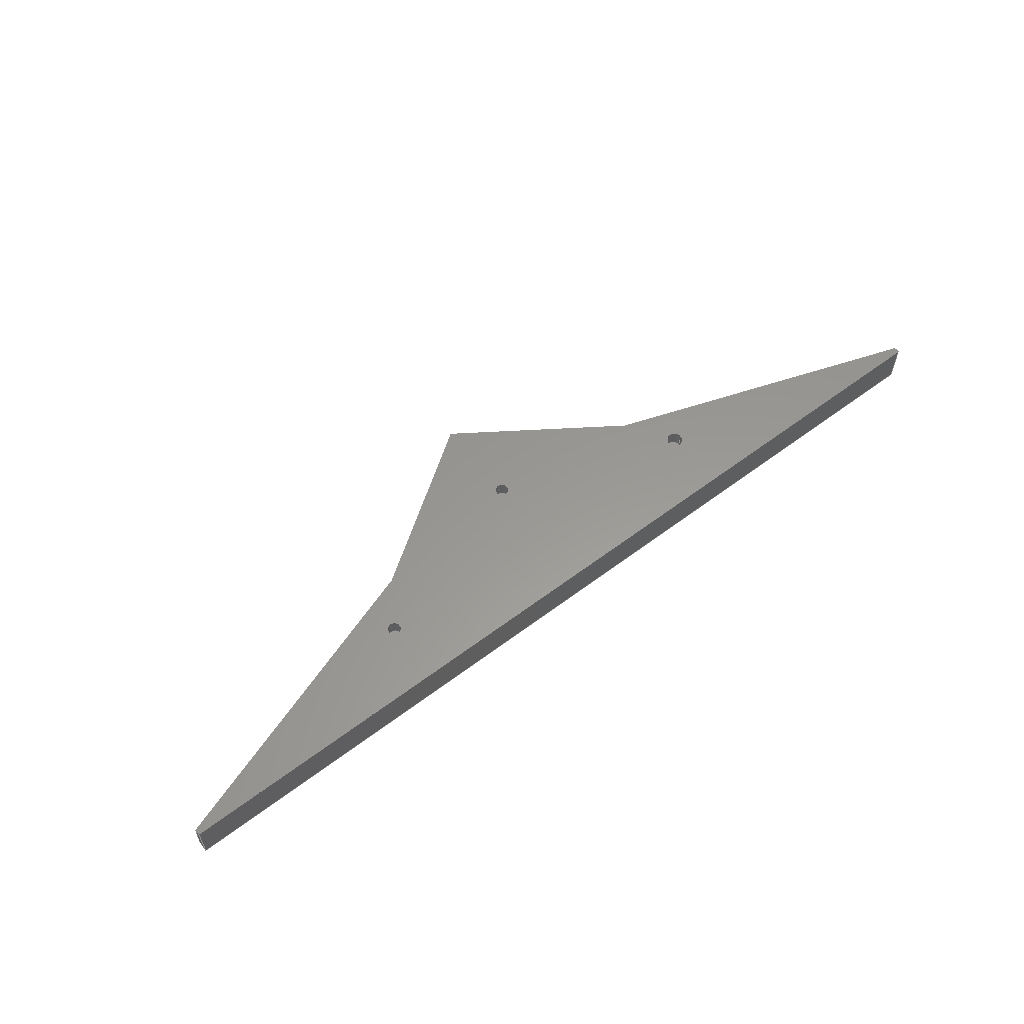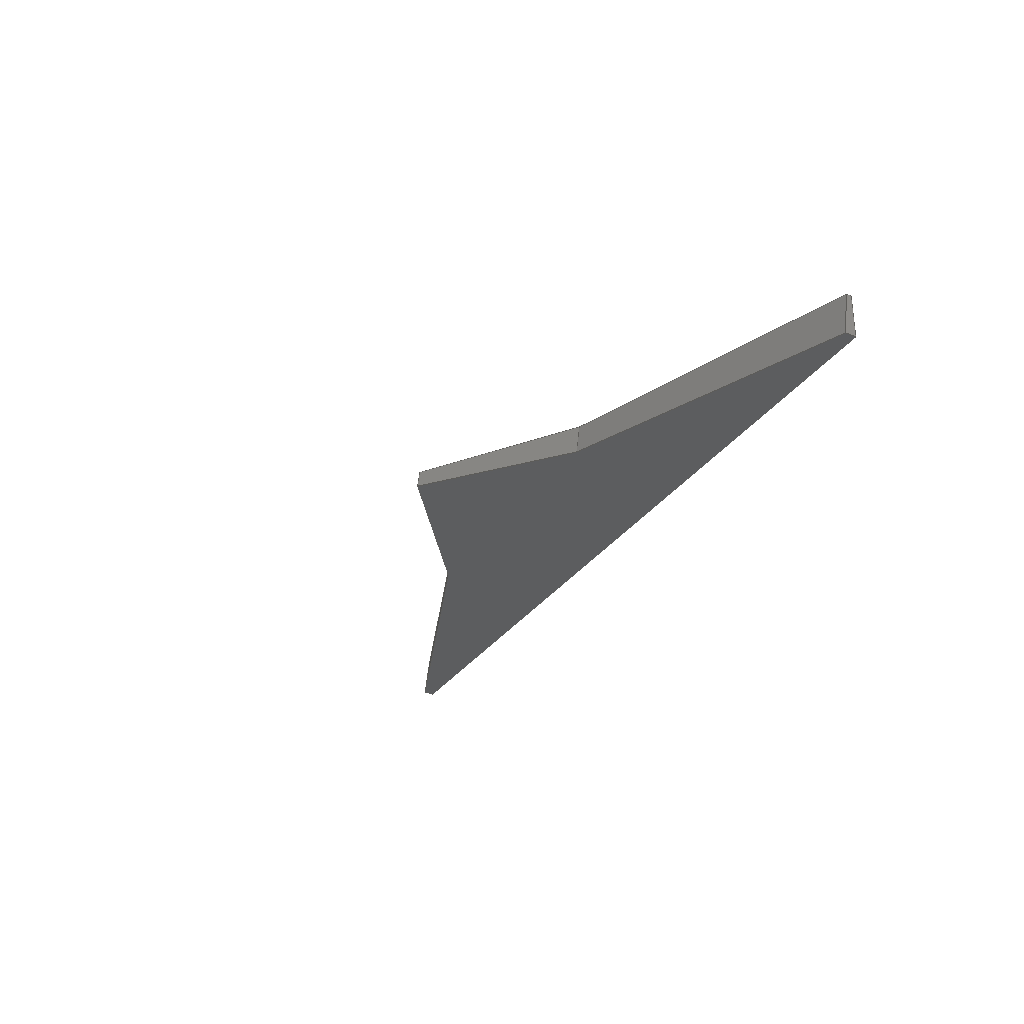
<metadata>
{"format":"step","ext":"step","renderer":"f3d","projection":"perspective","resolution":1024,"background":"white","views":[{"elev":59.1,"azim":142.2,"up":"+Z"},{"elev":-28.1,"azim":64.0,"up":"+Z"}]}
</metadata>
<code>
ISO-10303-21;
DATA;
#1=MECHANICAL_DESIGN_GEOMETRIC_PRESENTATION_REPRESENTATION('',(#4),#408);
#2=SHAPE_REPRESENTATION_RELATIONSHIP('SRR','None',#415,#3);
#3=ADVANCED_BREP_SHAPE_REPRESENTATION('',(#5),#407);
#4=STYLED_ITEM('',(#425),#5);
#5=MANIFOLD_SOLID_BREP('Weight',#236);
#6=FACE_BOUND('',#44,.T.);
#7=FACE_BOUND('',#45,.T.);
#8=FACE_BOUND('',#46,.T.);
#9=PLANE('',#253);
#10=PLANE('',#257);
#11=PLANE('',#261);
#12=PLANE('',#262);
#13=PLANE('',#263);
#14=PLANE('',#264);
#15=PLANE('',#265);
#16=PLANE('',#266);
#17=PLANE('',#267);
#18=PLANE('',#268);
#19=PLANE('',#269);
#20=PLANE('',#270);
#21=FACE_OUTER_BOUND('',#36,.T.);
#22=FACE_OUTER_BOUND('',#37,.T.);
#23=FACE_OUTER_BOUND('',#38,.T.);
#24=FACE_OUTER_BOUND('',#39,.T.);
#25=FACE_OUTER_BOUND('',#40,.T.);
#26=FACE_OUTER_BOUND('',#41,.T.);
#27=FACE_OUTER_BOUND('',#42,.T.);
#28=FACE_OUTER_BOUND('',#43,.T.);
#29=FACE_OUTER_BOUND('',#47,.T.);
#30=FACE_OUTER_BOUND('',#48,.T.);
#31=FACE_OUTER_BOUND('',#49,.T.);
#32=FACE_OUTER_BOUND('',#50,.T.);
#33=FACE_OUTER_BOUND('',#51,.T.);
#34=FACE_OUTER_BOUND('',#52,.T.);
#35=FACE_OUTER_BOUND('',#53,.T.);
#36=EDGE_LOOP('',(#158,#159,#160,#161));
#37=EDGE_LOOP('',(#162));
#38=EDGE_LOOP('',(#163,#164,#165,#166));
#39=EDGE_LOOP('',(#167));
#40=EDGE_LOOP('',(#168,#169,#170,#171));
#41=EDGE_LOOP('',(#172));
#42=EDGE_LOOP('',(#173,#174,#175,#176));
#43=EDGE_LOOP('',(#177,#178,#179,#180,#181,#182,#183));
#44=EDGE_LOOP('',(#184));
#45=EDGE_LOOP('',(#185));
#46=EDGE_LOOP('',(#186));
#47=EDGE_LOOP('',(#187,#188,#189,#190));
#48=EDGE_LOOP('',(#191,#192,#193,#194));
#49=EDGE_LOOP('',(#195,#196,#197,#198));
#50=EDGE_LOOP('',(#199,#200,#201,#202));
#51=EDGE_LOOP('',(#203,#204,#205,#206,#207,#208,#209));
#52=EDGE_LOOP('',(#210,#211,#212,#213));
#53=EDGE_LOOP('',(#214,#215,#216,#217));
#54=LINE('',#344,#78);
#55=LINE('',#351,#79);
#56=LINE('',#358,#80);
#57=LINE('',#364,#81);
#58=LINE('',#366,#82);
#59=LINE('',#368,#83);
#60=LINE('',#369,#84);
#61=LINE('',#372,#85);
#62=LINE('',#374,#86);
#63=LINE('',#376,#87);
#64=LINE('',#378,#88);
#65=LINE('',#380,#89);
#66=LINE('',#381,#90);
#67=LINE('',#384,#91);
#68=LINE('',#386,#92);
#69=LINE('',#387,#93);
#70=LINE('',#389,#94);
#71=LINE('',#392,#95);
#72=LINE('',#393,#96);
#73=LINE('',#396,#97);
#74=LINE('',#397,#98);
#75=LINE('',#400,#99);
#76=LINE('',#401,#100);
#77=LINE('',#403,#101);
#78=VECTOR('',#277,2);
#79=VECTOR('',#286,2);
#80=VECTOR('',#295,2);
#81=VECTOR('',#302,10);
#82=VECTOR('',#303,10);
#83=VECTOR('',#304,10);
#84=VECTOR('',#305,10);
#85=VECTOR('',#308,10);
#86=VECTOR('',#309,10);
#87=VECTOR('',#310,10);
#88=VECTOR('',#311,10);
#89=VECTOR('',#312,10);
#90=VECTOR('',#313,10);
#91=VECTOR('',#316,10);
#92=VECTOR('',#317,10);
#93=VECTOR('',#318,10);
#94=VECTOR('',#321,10);
#95=VECTOR('',#324,10);
#96=VECTOR('',#325,10);
#97=VECTOR('',#328,10);
#98=VECTOR('',#329,10);
#99=VECTOR('',#332,10);
#100=VECTOR('',#333,10);
#101=VECTOR('',#336,10);
#102=CIRCLE('',#251,1.666);
#103=CIRCLE('',#252,1.666);
#104=CIRCLE('',#255,2);
#105=CIRCLE('',#256,2);
#106=CIRCLE('',#259,1.666);
#107=CIRCLE('',#260,1.666);
#108=VERTEX_POINT('',#341);
#109=VERTEX_POINT('',#343);
#110=VERTEX_POINT('',#348);
#111=VERTEX_POINT('',#350);
#112=VERTEX_POINT('',#355);
#113=VERTEX_POINT('',#357);
#114=VERTEX_POINT('',#362);
#115=VERTEX_POINT('',#363);
#116=VERTEX_POINT('',#365);
#117=VERTEX_POINT('',#367);
#118=VERTEX_POINT('',#371);
#119=VERTEX_POINT('',#373);
#120=VERTEX_POINT('',#375);
#121=VERTEX_POINT('',#377);
#122=VERTEX_POINT('',#379);
#123=VERTEX_POINT('',#383);
#124=VERTEX_POINT('',#385);
#125=VERTEX_POINT('',#391);
#126=VERTEX_POINT('',#395);
#127=VERTEX_POINT('',#399);
#128=EDGE_CURVE('',#108,#108,#102,.T.);
#129=EDGE_CURVE('',#108,#109,#54,.T.);
#130=EDGE_CURVE('',#109,#109,#103,.F.);
#131=EDGE_CURVE('',#110,#110,#104,.T.);
#132=EDGE_CURVE('',#110,#111,#55,.T.);
#133=EDGE_CURVE('',#111,#111,#105,.T.);
#134=EDGE_CURVE('',#112,#112,#106,.T.);
#135=EDGE_CURVE('',#112,#113,#56,.T.);
#136=EDGE_CURVE('',#113,#113,#107,.F.);
#137=EDGE_CURVE('',#114,#115,#57,.T.);
#138=EDGE_CURVE('',#115,#116,#58,.T.);
#139=EDGE_CURVE('',#116,#117,#59,.T.);
#140=EDGE_CURVE('',#114,#117,#60,.T.);
#141=EDGE_CURVE('',#118,#114,#61,.T.);
#142=EDGE_CURVE('',#117,#119,#62,.T.);
#143=EDGE_CURVE('',#119,#120,#63,.T.);
#144=EDGE_CURVE('',#120,#121,#64,.T.);
#145=EDGE_CURVE('',#121,#122,#65,.T.);
#146=EDGE_CURVE('',#118,#122,#66,.T.);
#147=EDGE_CURVE('',#123,#118,#67,.T.);
#148=EDGE_CURVE('',#122,#124,#68,.T.);
#149=EDGE_CURVE('',#124,#123,#69,.T.);
#150=EDGE_CURVE('',#115,#123,#70,.T.);
#151=EDGE_CURVE('',#125,#121,#71,.T.);
#152=EDGE_CURVE('',#124,#125,#72,.T.);
#153=EDGE_CURVE('',#116,#126,#73,.T.);
#154=EDGE_CURVE('',#126,#119,#74,.T.);
#155=EDGE_CURVE('',#127,#125,#75,.T.);
#156=EDGE_CURVE('',#126,#127,#76,.T.);
#157=EDGE_CURVE('',#127,#120,#77,.T.);
#158=ORIENTED_EDGE('',*,*,#128,.F.);
#159=ORIENTED_EDGE('',*,*,#129,.T.);
#160=ORIENTED_EDGE('',*,*,#130,.T.);
#161=ORIENTED_EDGE('',*,*,#129,.F.);
#162=ORIENTED_EDGE('',*,*,#130,.F.);
#163=ORIENTED_EDGE('',*,*,#131,.F.);
#164=ORIENTED_EDGE('',*,*,#132,.T.);
#165=ORIENTED_EDGE('',*,*,#133,.T.);
#166=ORIENTED_EDGE('',*,*,#132,.F.);
#167=ORIENTED_EDGE('',*,*,#133,.F.);
#168=ORIENTED_EDGE('',*,*,#134,.F.);
#169=ORIENTED_EDGE('',*,*,#135,.T.);
#170=ORIENTED_EDGE('',*,*,#136,.T.);
#171=ORIENTED_EDGE('',*,*,#135,.F.);
#172=ORIENTED_EDGE('',*,*,#136,.F.);
#173=ORIENTED_EDGE('',*,*,#137,.T.);
#174=ORIENTED_EDGE('',*,*,#138,.T.);
#175=ORIENTED_EDGE('',*,*,#139,.T.);
#176=ORIENTED_EDGE('',*,*,#140,.F.);
#177=ORIENTED_EDGE('',*,*,#141,.T.);
#178=ORIENTED_EDGE('',*,*,#140,.T.);
#179=ORIENTED_EDGE('',*,*,#142,.T.);
#180=ORIENTED_EDGE('',*,*,#143,.T.);
#181=ORIENTED_EDGE('',*,*,#144,.T.);
#182=ORIENTED_EDGE('',*,*,#145,.T.);
#183=ORIENTED_EDGE('',*,*,#146,.F.);
#184=ORIENTED_EDGE('',*,*,#128,.T.);
#185=ORIENTED_EDGE('',*,*,#131,.T.);
#186=ORIENTED_EDGE('',*,*,#134,.T.);
#187=ORIENTED_EDGE('',*,*,#147,.T.);
#188=ORIENTED_EDGE('',*,*,#146,.T.);
#189=ORIENTED_EDGE('',*,*,#148,.T.);
#190=ORIENTED_EDGE('',*,*,#149,.T.);
#191=ORIENTED_EDGE('',*,*,#137,.F.);
#192=ORIENTED_EDGE('',*,*,#141,.F.);
#193=ORIENTED_EDGE('',*,*,#147,.F.);
#194=ORIENTED_EDGE('',*,*,#150,.F.);
#195=ORIENTED_EDGE('',*,*,#148,.F.);
#196=ORIENTED_EDGE('',*,*,#145,.F.);
#197=ORIENTED_EDGE('',*,*,#151,.F.);
#198=ORIENTED_EDGE('',*,*,#152,.F.);
#199=ORIENTED_EDGE('',*,*,#139,.F.);
#200=ORIENTED_EDGE('',*,*,#153,.T.);
#201=ORIENTED_EDGE('',*,*,#154,.T.);
#202=ORIENTED_EDGE('',*,*,#142,.F.);
#203=ORIENTED_EDGE('',*,*,#138,.F.);
#204=ORIENTED_EDGE('',*,*,#150,.T.);
#205=ORIENTED_EDGE('',*,*,#149,.F.);
#206=ORIENTED_EDGE('',*,*,#152,.T.);
#207=ORIENTED_EDGE('',*,*,#155,.F.);
#208=ORIENTED_EDGE('',*,*,#156,.F.);
#209=ORIENTED_EDGE('',*,*,#153,.F.);
#210=ORIENTED_EDGE('',*,*,#144,.F.);
#211=ORIENTED_EDGE('',*,*,#157,.F.);
#212=ORIENTED_EDGE('',*,*,#155,.T.);
#213=ORIENTED_EDGE('',*,*,#151,.T.);
#214=ORIENTED_EDGE('',*,*,#143,.F.);
#215=ORIENTED_EDGE('',*,*,#154,.F.);
#216=ORIENTED_EDGE('',*,*,#156,.T.);
#217=ORIENTED_EDGE('',*,*,#157,.T.);
#218=CYLINDRICAL_SURFACE('',#250,1.666);
#219=CYLINDRICAL_SURFACE('',#254,2);
#220=CYLINDRICAL_SURFACE('',#258,1.666);
#221=ADVANCED_FACE('',(#21),#218,.F.);
#222=ADVANCED_FACE('',(#22),#9,.F.);
#223=ADVANCED_FACE('',(#23),#219,.F.);
#224=ADVANCED_FACE('',(#24),#10,.F.);
#225=ADVANCED_FACE('',(#25),#220,.F.);
#226=ADVANCED_FACE('',(#26),#11,.F.);
#227=ADVANCED_FACE('',(#27),#12,.T.);
#228=ADVANCED_FACE('',(#28,#6,#7,#8),#13,.T.);
#229=ADVANCED_FACE('',(#29),#14,.T.);
#230=ADVANCED_FACE('',(#30),#15,.F.);
#231=ADVANCED_FACE('',(#31),#16,.T.);
#232=ADVANCED_FACE('',(#32),#17,.T.);
#233=ADVANCED_FACE('',(#33),#18,.T.);
#234=ADVANCED_FACE('',(#34),#19,.T.);
#235=ADVANCED_FACE('',(#35),#20,.T.);
#236=CLOSED_SHELL('',(#221,#222,#223,#224,#225,#226,#227,#228,#229,#230,
#231,#232,#233,#234,#235));
#237=DERIVED_UNIT_ELEMENT(#239,1);
#238=DERIVED_UNIT_ELEMENT(#410,-3);
#239=(
MASS_UNIT()
NAMED_UNIT(*)
SI_UNIT(.KILO.,.GRAM.)
);
#240=DERIVED_UNIT((#237,#238));
#241=MEASURE_REPRESENTATION_ITEM('density measure',
POSITIVE_RATIO_MEASURE(7850),#240);
#242=PROPERTY_DEFINITION_REPRESENTATION(#247,#244);
#243=PROPERTY_DEFINITION_REPRESENTATION(#248,#245);
#244=REPRESENTATION('material name',(#246),#407);
#245=REPRESENTATION('density',(#241),#407);
#246=DESCRIPTIVE_REPRESENTATION_ITEM('Steel','Steel');
#247=PROPERTY_DEFINITION('material property','material name',#417);
#248=PROPERTY_DEFINITION('material property','density of part',#417);
#249=AXIS2_PLACEMENT_3D('placement',#339,#271,#272);
#250=AXIS2_PLACEMENT_3D('',#340,#273,#274);
#251=AXIS2_PLACEMENT_3D('',#342,#275,#276);
#252=AXIS2_PLACEMENT_3D('',#345,#278,#279);
#253=AXIS2_PLACEMENT_3D('',#346,#280,#281);
#254=AXIS2_PLACEMENT_3D('',#347,#282,#283);
#255=AXIS2_PLACEMENT_3D('',#349,#284,#285);
#256=AXIS2_PLACEMENT_3D('',#352,#287,#288);
#257=AXIS2_PLACEMENT_3D('',#353,#289,#290);
#258=AXIS2_PLACEMENT_3D('',#354,#291,#292);
#259=AXIS2_PLACEMENT_3D('',#356,#293,#294);
#260=AXIS2_PLACEMENT_3D('',#359,#296,#297);
#261=AXIS2_PLACEMENT_3D('',#360,#298,#299);
#262=AXIS2_PLACEMENT_3D('',#361,#300,#301);
#263=AXIS2_PLACEMENT_3D('',#370,#306,#307);
#264=AXIS2_PLACEMENT_3D('',#382,#314,#315);
#265=AXIS2_PLACEMENT_3D('',#388,#319,#320);
#266=AXIS2_PLACEMENT_3D('',#390,#322,#323);
#267=AXIS2_PLACEMENT_3D('',#394,#326,#327);
#268=AXIS2_PLACEMENT_3D('',#398,#330,#331);
#269=AXIS2_PLACEMENT_3D('',#402,#334,#335);
#270=AXIS2_PLACEMENT_3D('',#404,#337,#338);
#271=DIRECTION('axis',(0,0,1));
#272=DIRECTION('refdir',(1,0,0));
#273=DIRECTION('center_axis',(0,0,-1));
#274=DIRECTION('ref_axis',(1,0,0));
#275=DIRECTION('center_axis',(0,0,-1));
#276=DIRECTION('ref_axis',(1,0,0));
#277=DIRECTION('',(0,0,-1));
#278=DIRECTION('center_axis',(0,0,1));
#279=DIRECTION('ref_axis',(1,0,0));
#280=DIRECTION('center_axis',(0,0,-1));
#281=DIRECTION('ref_axis',(1,0,0));
#282=DIRECTION('center_axis',(0,0,-1));
#283=DIRECTION('ref_axis',(1,0,0));
#284=DIRECTION('center_axis',(0,0,-1));
#285=DIRECTION('ref_axis',(1,0,0));
#286=DIRECTION('',(0,0,-1));
#287=DIRECTION('center_axis',(0,0,-1));
#288=DIRECTION('ref_axis',(1,0,0));
#289=DIRECTION('center_axis',(0,0,-1));
#290=DIRECTION('ref_axis',(1,0,0));
#291=DIRECTION('center_axis',(0,0,-1));
#292=DIRECTION('ref_axis',(1,0,0));
#293=DIRECTION('center_axis',(0,0,-1));
#294=DIRECTION('ref_axis',(1,0,0));
#295=DIRECTION('',(0,0,-1));
#296=DIRECTION('center_axis',(0,0,1));
#297=DIRECTION('ref_axis',(1,0,0));
#298=DIRECTION('center_axis',(0,0,-1));
#299=DIRECTION('ref_axis',(1,0,0));
#300=DIRECTION('center_axis',(-1,0,0));
#301=DIRECTION('ref_axis',(0,0,-1));
#302=DIRECTION('',(0,0,-1));
#303=DIRECTION('',(0,-0.9926,0.1213));
#304=DIRECTION('',(0,0.1213,0.9926));
#305=DIRECTION('',(0,-1,0));
#306=DIRECTION('center_axis',(0,0,1));
#307=DIRECTION('ref_axis',(-1,0,0));
#308=DIRECTION('',(-1,0,0));
#309=DIRECTION('',(0.9456,-0.3254,0));
#310=DIRECTION('',(0.8237,-0.567,0));
#311=DIRECTION('',(0.8237,0.567,0));
#312=DIRECTION('',(0.9456,0.3254,0));
#313=DIRECTION('',(0,-1,0));
#314=DIRECTION('center_axis',(1,0,0));
#315=DIRECTION('ref_axis',(0,0,1));
#316=DIRECTION('',(0,0,1));
#317=DIRECTION('',(0,-0.1213,-0.9926));
#318=DIRECTION('',(0,0.9926,-0.1213));
#319=DIRECTION('center_axis',(0,-1,0));
#320=DIRECTION('ref_axis',(0,0,-1));
#321=DIRECTION('',(1,0,-9.559e-20));
#322=DIRECTION('center_axis',(0.3233,-0.9393,0.1147));
#323=DIRECTION('ref_axis',(0.9463,0.3209,-0.0392));
#324=DIRECTION('',(0,0.1213,0.9926));
#325=DIRECTION('',(-0.9463,-0.3209,0.0392));
#326=DIRECTION('center_axis',(-0.3233,-0.9393,0.1147));
#327=DIRECTION('ref_axis',(0.9463,-0.3209,0.0392));
#328=DIRECTION('',(0.9463,-0.3209,0.0392));
#329=DIRECTION('',(0,0.1213,0.9926));
#330=DIRECTION('center_axis',(-9.488e-20,-0.1213,
-0.9926));
#331=DIRECTION('ref_axis',(1,-1.151e-20,-9.418e-20));
#332=DIRECTION('',(0.8257,0.56,-0.06841));
#333=DIRECTION('',(0.8257,-0.56,0.06841));
#334=DIRECTION('center_axis',(0.5641,-0.8196,0.1001));
#335=DIRECTION('ref_axis',(0.8257,0.56,-0.06841));
#336=DIRECTION('',(0,0.1213,0.9926));
#337=DIRECTION('center_axis',(-0.5641,-0.8196,0.1001));
#338=DIRECTION('ref_axis',(0.8257,-0.56,0.06841));
#339=CARTESIAN_POINT('',(0,0,0));
#340=CARTESIAN_POINT('Origin',(143.8,73.73,-10.4));
#341=CARTESIAN_POINT('',(142.1,73.73,-10.48));
#342=CARTESIAN_POINT('Origin',(143.8,73.73,-10.48));
#343=CARTESIAN_POINT('',(142.1,73.73,-14.6));
#344=CARTESIAN_POINT('',(142.1,73.73,-10.4));
#345=CARTESIAN_POINT('Origin',(143.8,73.73,-14.6));
#346=CARTESIAN_POINT('Origin',(143.8,73.73,-14.6));
#347=CARTESIAN_POINT('Origin',(99,89.09,-10.4));
#348=CARTESIAN_POINT('',(97,89.09,-10.48));
#349=CARTESIAN_POINT('Origin',(99,89.09,-10.48));
#350=CARTESIAN_POINT('',(97,89.09,-14.6));
#351=CARTESIAN_POINT('',(97,89.09,-10.4));
#352=CARTESIAN_POINT('Origin',(99,89.09,-14.6));
#353=CARTESIAN_POINT('Origin',(99,89.09,-14.6));
#354=CARTESIAN_POINT('Origin',(188.6,89.09,-10.4));
#355=CARTESIAN_POINT('',(186.9,89.09,-10.48));
#356=CARTESIAN_POINT('Origin',(188.6,89.09,-10.48));
#357=CARTESIAN_POINT('',(186.9,89.09,-14.6));
#358=CARTESIAN_POINT('',(186.9,89.09,-10.4));
#359=CARTESIAN_POINT('Origin',(188.6,89.09,-14.6));
#360=CARTESIAN_POINT('Origin',(188.6,89.09,-14.6));
#361=CARTESIAN_POINT('Origin',(33.31,104.3,-10.48));
#362=CARTESIAN_POINT('',(33.31,104.3,-10.48));
#363=CARTESIAN_POINT('',(33.31,104.3,-20.97));
#364=CARTESIAN_POINT('',(33.31,104.3,-5.242));
#365=CARTESIAN_POINT('',(33.31,101.8,-20.66));
#366=CARTESIAN_POINT('',(33.31,90.51,-19.28));
#367=CARTESIAN_POINT('',(33.31,103,-10.48));
#368=CARTESIAN_POINT('',(33.31,102.4,-15.5));
#369=CARTESIAN_POINT('',(33.31,104.3,-10.48));
#370=CARTESIAN_POINT('Origin',(254.3,104.3,-10.48));
#371=CARTESIAN_POINT('',(254.3,104.3,-10.48));
#372=CARTESIAN_POINT('',(127.2,104.3,-10.48));
#373=CARTESIAN_POINT('',(106.5,77.85,-10.48));
#374=CARTESIAN_POINT('',(131.4,69.29,-10.48));
#375=CARTESIAN_POINT('',(143.8,52.15,-10.48));
#376=CARTESIAN_POINT('',(150.7,47.44,-10.48));
#377=CARTESIAN_POINT('',(181.2,77.85,-10.48));
#378=CARTESIAN_POINT('',(193.4,86.26,-10.48));
#379=CARTESIAN_POINT('',(254.3,103,-10.48));
#380=CARTESIAN_POINT('',(217.8,90.46,-10.48));
#381=CARTESIAN_POINT('',(254.3,104.3,-10.48));
#382=CARTESIAN_POINT('Origin',(254.3,104.3,-21.45));
#383=CARTESIAN_POINT('',(254.3,104.3,-20.97));
#384=CARTESIAN_POINT('',(254.3,104.3,-10.73));
#385=CARTESIAN_POINT('',(254.3,101.8,-20.66));
#386=CARTESIAN_POINT('',(254.3,101.8,-20.9));
#387=CARTESIAN_POINT('',(254.3,91.17,-19.36));
#388=CARTESIAN_POINT('Origin',(0,104.3,0));
#389=CARTESIAN_POINT('',(71.91,104.3,-20.97));
#390=CARTESIAN_POINT('Origin',(181.2,76.98,-17.63));
#391=CARTESIAN_POINT('',(181.2,76.98,-17.63));
#392=CARTESIAN_POINT('',(181.2,76.98,-17.63));
#393=CARTESIAN_POINT('',(255.8,102.3,-20.72));
#394=CARTESIAN_POINT('Origin',(31.81,102.3,-20.72));
#395=CARTESIAN_POINT('',(106.5,76.98,-17.63));
#396=CARTESIAN_POINT('',(31.81,102.3,-20.72));
#397=CARTESIAN_POINT('',(106.5,76.98,-17.63));
#398=CARTESIAN_POINT('Origin',(143.8,77.98,-17.75));
#399=CARTESIAN_POINT('',(143.8,51.66,-14.54));
#400=CARTESIAN_POINT('',(143.8,51.66,-14.54));
#401=CARTESIAN_POINT('',(106.5,76.98,-17.63));
#402=CARTESIAN_POINT('Origin',(143.8,51.66,-14.54));
#403=CARTESIAN_POINT('',(143.8,51.66,-14.54));
#404=CARTESIAN_POINT('Origin',(106.5,76.98,-17.63));
#405=UNCERTAINTY_MEASURE_WITH_UNIT(LENGTH_MEASURE(0.01),#409,
'DISTANCE_ACCURACY_VALUE',
'Maximum model space distance between geometric entities at asserted c
onnectivities');
#406=UNCERTAINTY_MEASURE_WITH_UNIT(LENGTH_MEASURE(0.01),#409,
'DISTANCE_ACCURACY_VALUE',
'Maximum model space distance between geometric entities at asserted c
onnectivities');
#407=(
GEOMETRIC_REPRESENTATION_CONTEXT(3)
GLOBAL_UNCERTAINTY_ASSIGNED_CONTEXT((#405))
GLOBAL_UNIT_ASSIGNED_CONTEXT((#409,#411,#412))
REPRESENTATION_CONTEXT('','3D')
);
#408=(
GEOMETRIC_REPRESENTATION_CONTEXT(3)
GLOBAL_UNCERTAINTY_ASSIGNED_CONTEXT((#406))
GLOBAL_UNIT_ASSIGNED_CONTEXT((#409,#411,#412))
REPRESENTATION_CONTEXT('','3D')
);
#409=(
LENGTH_UNIT()
NAMED_UNIT(*)
SI_UNIT(.MILLI.,.METRE.)
);
#410=(
LENGTH_UNIT()
NAMED_UNIT(*)
SI_UNIT($,.METRE.)
);
#411=(
NAMED_UNIT(*)
PLANE_ANGLE_UNIT()
SI_UNIT($,.RADIAN.)
);
#412=(
NAMED_UNIT(*)
SI_UNIT($,.STERADIAN.)
SOLID_ANGLE_UNIT()
);
#413=SHAPE_DEFINITION_REPRESENTATION(#414,#415);
#414=PRODUCT_DEFINITION_SHAPE('',$,#417);
#415=SHAPE_REPRESENTATION('',(#249),#407);
#416=PRODUCT_DEFINITION_CONTEXT('part definition',#421,'design');
#417=PRODUCT_DEFINITION('Weight','Weight',#418,#416);
#418=PRODUCT_DEFINITION_FORMATION('',$,#423);
#419=PRODUCT_RELATED_PRODUCT_CATEGORY('Weight','Weight',(#423));
#420=APPLICATION_PROTOCOL_DEFINITION('international standard',
'automotive_design',2009,#421);
#421=APPLICATION_CONTEXT(
'Core Data for Automotive Mechanical Design Process');
#422=PRODUCT_CONTEXT('part definition',#421,'mechanical');
#423=PRODUCT('Weight','Weight',$,(#422));
#424=PRESENTATION_STYLE_ASSIGNMENT((#426));
#425=PRESENTATION_STYLE_ASSIGNMENT((#427));
#426=SURFACE_STYLE_USAGE(.BOTH.,#428);
#427=SURFACE_STYLE_USAGE(.BOTH.,#429);
#428=SURFACE_SIDE_STYLE('',(#430));
#429=SURFACE_SIDE_STYLE('',(#431));
#430=SURFACE_STYLE_FILL_AREA(#432);
#431=SURFACE_STYLE_FILL_AREA(#433);
#432=FILL_AREA_STYLE('Steel - Satin',(#434));
#433=FILL_AREA_STYLE('Brass - Matte',(#435));
#434=FILL_AREA_STYLE_COLOUR('Steel - Satin',#436);
#435=FILL_AREA_STYLE_COLOUR('Brass - Matte',#437);
#436=COLOUR_RGB('Steel - Satin',0.6275,0.6275,0.6275);
#437=COLOUR_RGB('Brass - Matte',0.9529,0.7961,0.4863);
ENDSEC;
END-ISO-10303-21;

</code>
